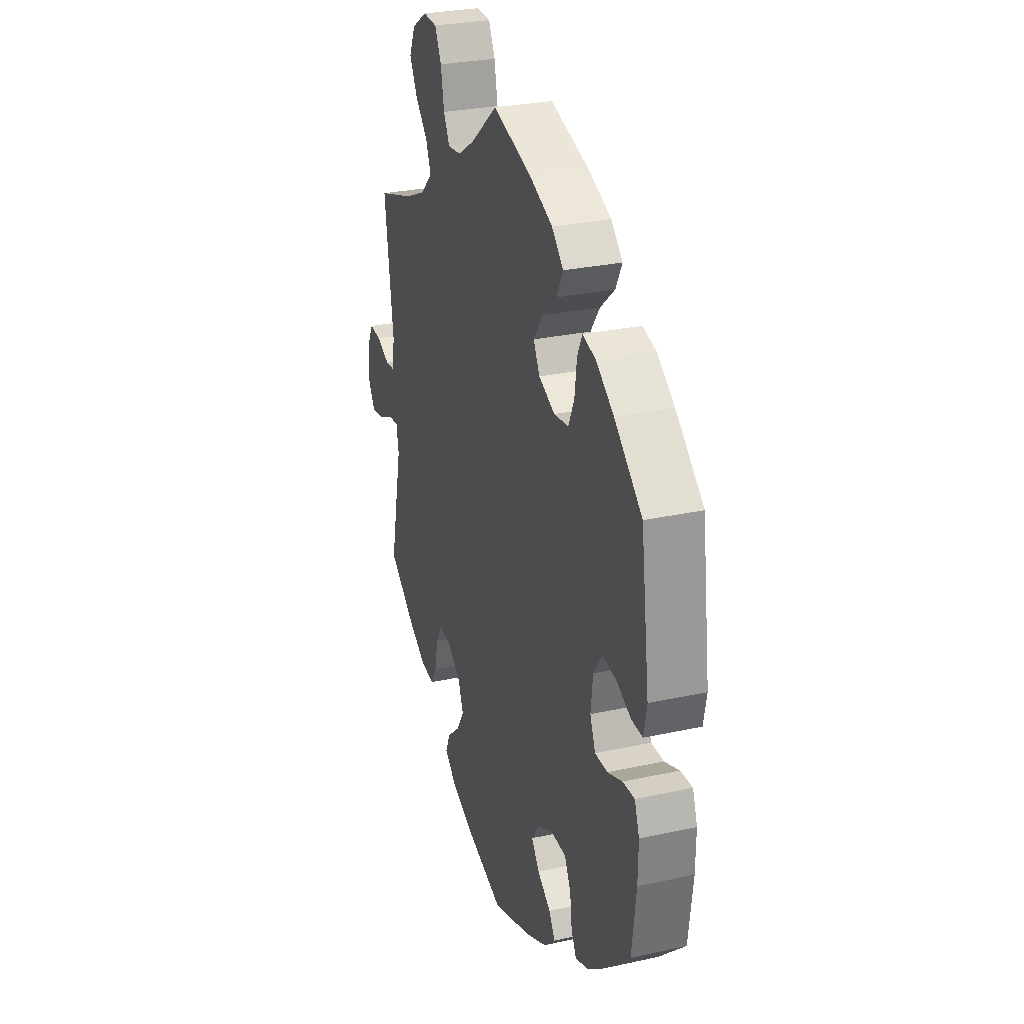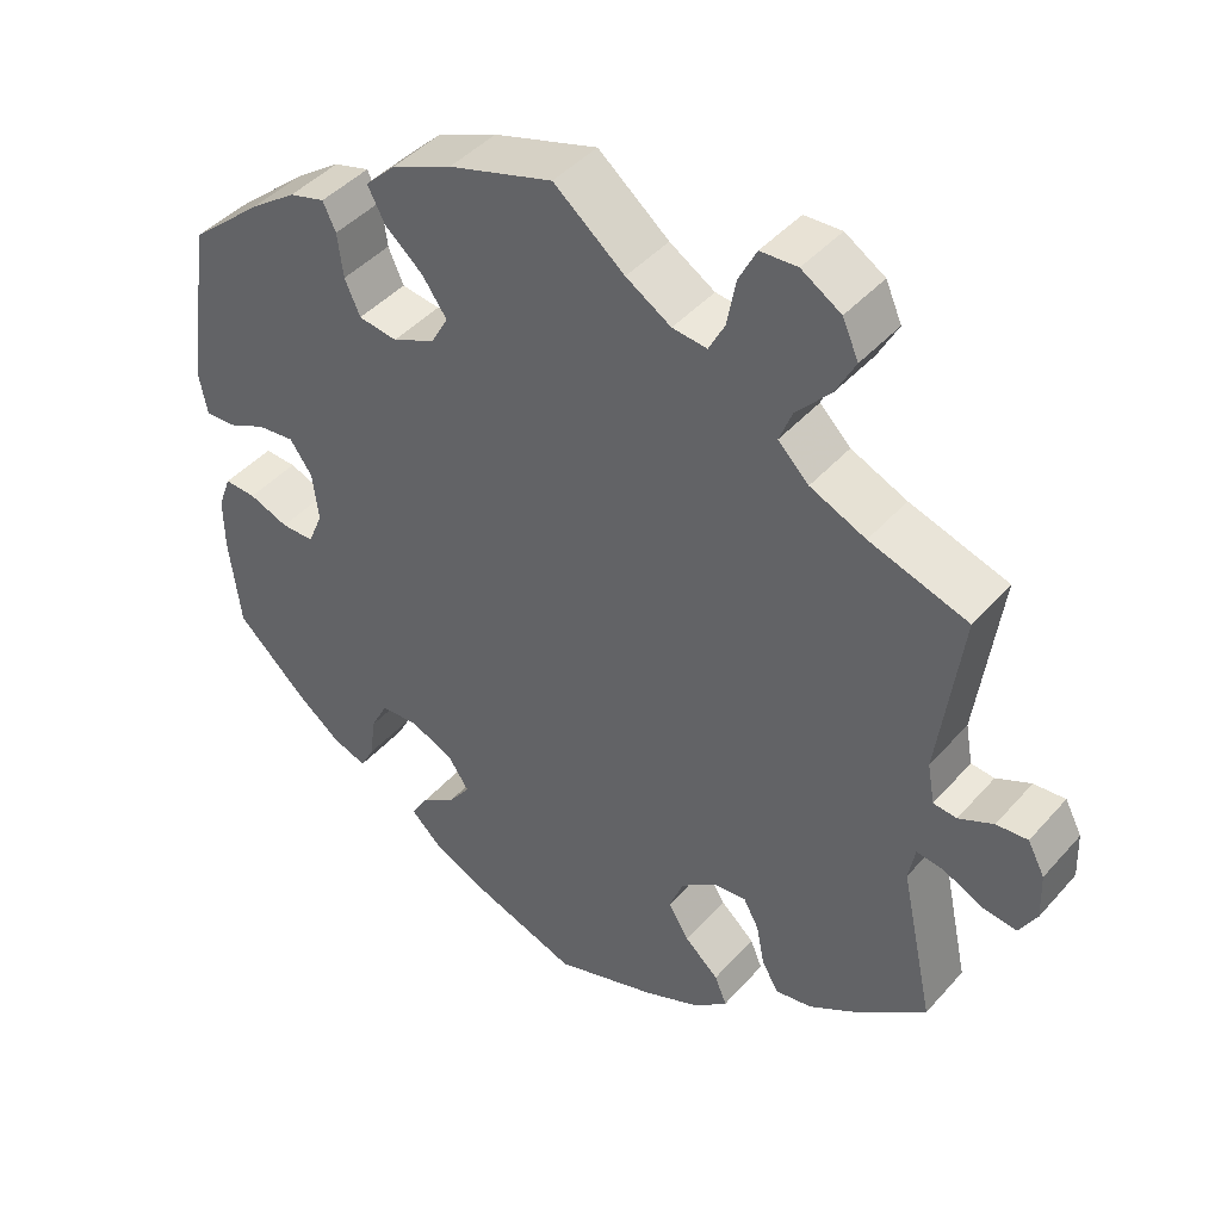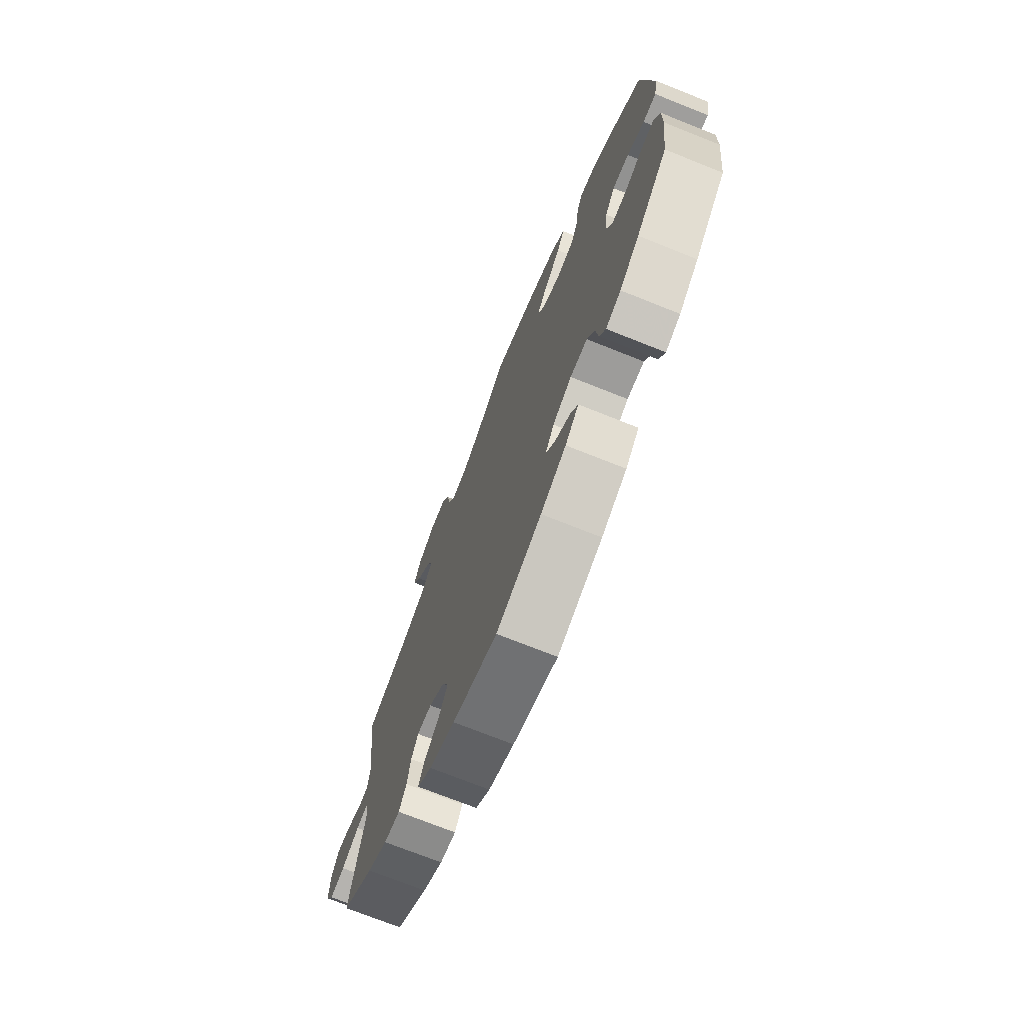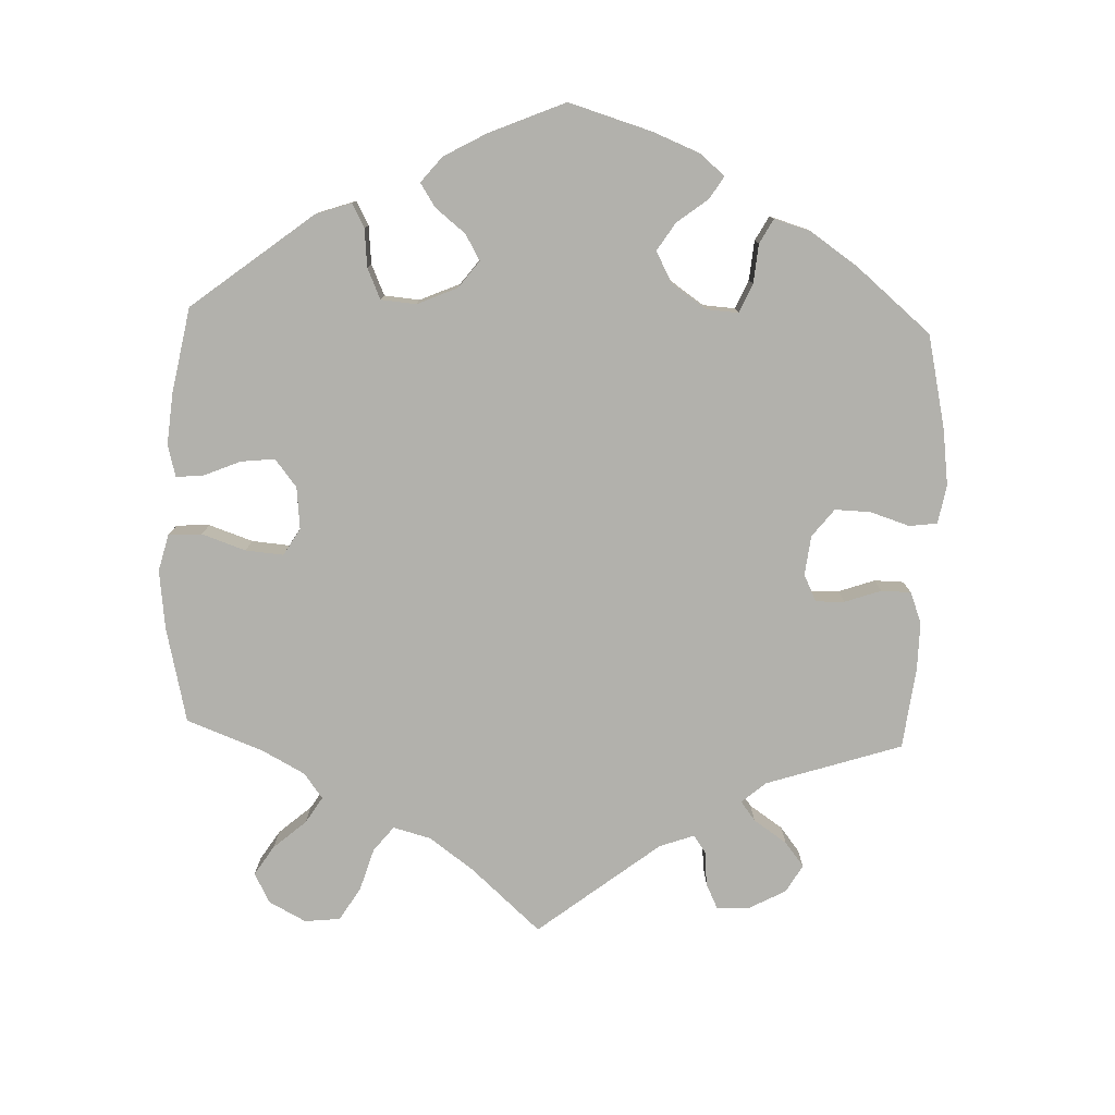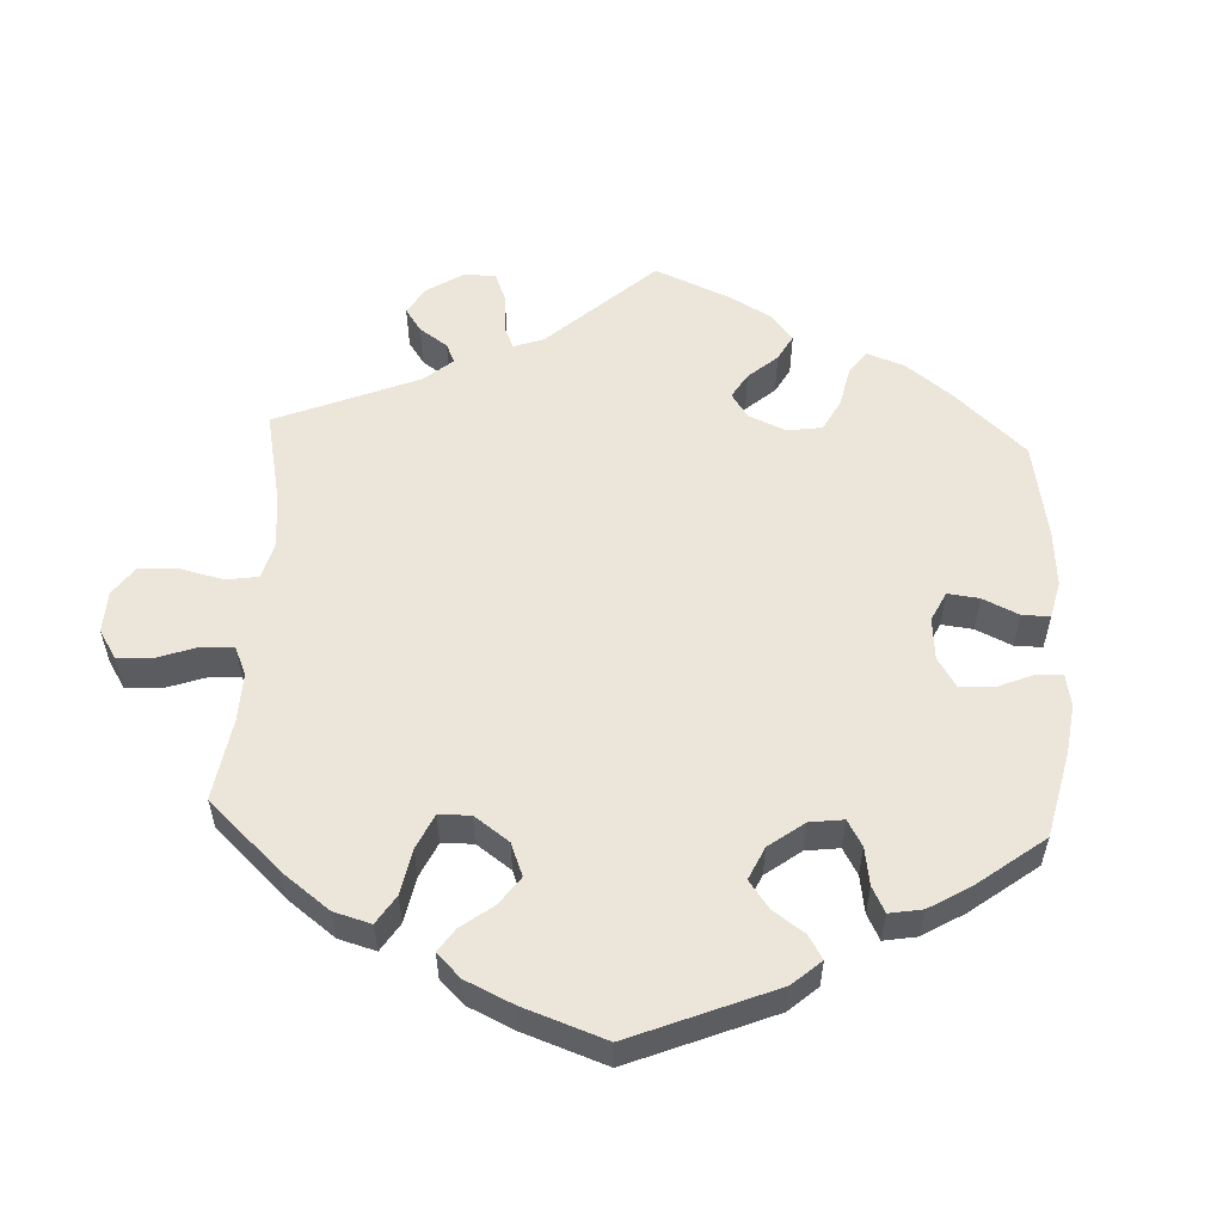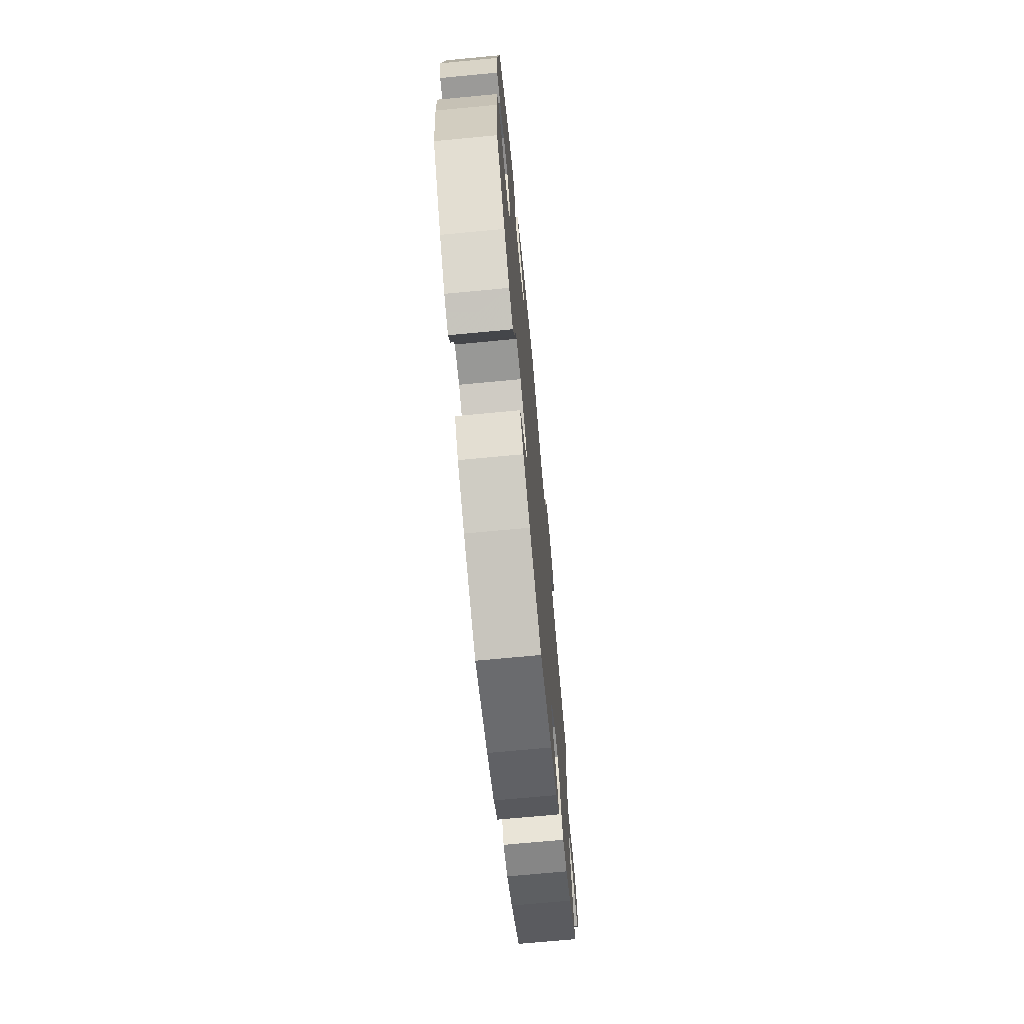
<metadata>
{"format":"obj","ext":"obj","renderer":"f3d","projection":"perspective","resolution":1024,"background":"white","views":[{"elev":28.4,"azim":71.7,"up":"+Z"},{"elev":43.4,"azim":-142.1,"up":"+Z"},{"elev":-72.4,"azim":68.2,"up":"+Z"},{"elev":-78.9,"azim":117.9,"up":"+Y"},{"elev":55.8,"azim":62.9,"up":"+Y"},{"elev":-70.8,"azim":95.4,"up":"+Z"}]}
</metadata>
<code>
v -0.46 0.07 -0.097
v -0.468 0.07 -0.054
v -0.501 0.07 -0.058
v -0.551 0.07 -0.082
v -0.593 0.07 -0.088
v -0.615 0.07 -0.05
v -0.613 0.07 0.008
v -0.592 0.07 0.048
v -0.553 0.07 0.045
v -0.51 0.07 0.025
v -0.481 0.07 0.028
v -0.472 0.07 0.078
v -0.501 0.07 0.288
v -0.379 0.07 0.328
v -0.31 0.07 0.359
v -0.272 0.07 0.397
v -0.288 0.07 0.438
v -0.33 0.07 0.483
v -0.355 0.07 0.53
v -0.335 0.07 0.575
v -0.286 0.07 0.606
v -0.24 0.07 0.604
v -0.218 0.07 0.561
v -0.207 0.07 0.503
v -0.187 0.07 0.465
v -0.144 0.07 0.47
v -0.088 0.07 0.505
v 0 0.07 0.577
v 0.129 0.07 0.538
v 0.204 0.07 0.506
v 0.242 0.07 0.469
v 0.221 0.07 0.428
v 0.173 0.07 0.386
v 0.143 0.07 0.343
v 0.164 0.07 0.305
v 0.217 0.07 0.281
v 0.265 0.07 0.288
v 0.284 0.07 0.331
v 0.291 0.07 0.386
v 0.307 0.07 0.42
v 0.351 0.07 0.408
v 0.409 0.07 0.367
v 0.5 0.07 0.289
v 0.529 0.07 0.079
v 0.519 0.07 0.028
v 0.482 0.07 0.029
v 0.434 0.07 0.051
v 0.388 0.07 0.056
v 0.36 0.07 0.016
v 0.353 0.07 -0.044
v 0.371 0.07 -0.087
v 0.412 0.07 -0.087
v 0.461 0.07 -0.068
v 0.5 0.07 -0.066
v 0.516 0.07 -0.109
v 0.515 0.07 -0.176
v 0.501 0.07 -0.289
v 0.414 0.07 -0.371
v 0.359 0.07 -0.414
v 0.317 0.07 -0.429
v 0.3 0.07 -0.397
v 0.293 0.07 -0.344
v 0.272 0.07 -0.303
v 0.224 0.07 -0.301
v 0.171 0.07 -0.326
v 0.146 0.07 -0.363
v 0.172 0.07 -0.398
v 0.216 0.07 -0.429
v 0.236 0.07 -0.462
v 0.198 0.07 -0.498
v 0.127 0.07 -0.532
v 0 0.07 -0.578
v -0.126 0.07 -0.538
v -0.198 0.07 -0.508
v -0.239 0.07 -0.473
v -0.224 0.07 -0.437
v -0.182 0.07 -0.399
v -0.156 0.07 -0.357
v -0.174 0.07 -0.312
v -0.218 0.07 -0.279
v -0.259 0.07 -0.276
v -0.278 0.07 -0.311
v -0.288 0.07 -0.363
v -0.309 0.07 -0.398
v -0.354 0.07 -0.391
v -0.411 0.07 -0.357
v -0.501 0.07 -0.289
v -0.46 0 -0.097
v -0.468 0 -0.054
v -0.501 0 -0.058
v -0.551 0 -0.082
v -0.593 0 -0.088
v -0.615 0 -0.05
v -0.613 0 0.008
v -0.592 0 0.048
v -0.553 0 0.045
v -0.51 0 0.025
v -0.481 0 0.028
v -0.472 0 0.078
v -0.501 0 0.288
v -0.379 0 0.328
v -0.31 0 0.359
v -0.272 0 0.397
v -0.288 0 0.438
v -0.33 0 0.483
v -0.355 0 0.53
v -0.335 0 0.575
v -0.286 0 0.606
v -0.24 0 0.604
v -0.218 0 0.561
v -0.207 0 0.503
v -0.187 0 0.465
v -0.144 0 0.47
v -0.088 0 0.505
v 0 0 0.577
v 0.129 0 0.538
v 0.204 0 0.506
v 0.242 0 0.469
v 0.221 0 0.428
v 0.173 0 0.386
v 0.143 0 0.343
v 0.164 0 0.305
v 0.217 0 0.281
v 0.265 0 0.288
v 0.284 0 0.331
v 0.291 0 0.386
v 0.307 0 0.42
v 0.351 0 0.408
v 0.409 0 0.367
v 0.5 0 0.289
v 0.529 0 0.079
v 0.519 0 0.028
v 0.482 0 0.029
v 0.434 0 0.051
v 0.388 0 0.056
v 0.36 0 0.016
v 0.353 0 -0.044
v 0.371 0 -0.087
v 0.412 0 -0.087
v 0.461 0 -0.068
v 0.5 0 -0.066
v 0.516 0 -0.109
v 0.515 0 -0.176
v 0.501 0 -0.289
v 0.414 0 -0.371
v 0.359 0 -0.414
v 0.317 0 -0.429
v 0.3 0 -0.397
v 0.293 0 -0.344
v 0.272 0 -0.303
v 0.224 0 -0.301
v 0.171 0 -0.326
v 0.146 0 -0.363
v 0.172 0 -0.398
v 0.216 0 -0.429
v 0.236 0 -0.462
v 0.198 0 -0.498
v 0.127 0 -0.532
v 0 0 -0.578
v -0.126 0 -0.538
v -0.198 0 -0.508
v -0.239 0 -0.473
v -0.224 0 -0.437
v -0.182 0 -0.399
v -0.156 0 -0.357
v -0.174 0 -0.312
v -0.218 0 -0.279
v -0.259 0 -0.276
v -0.278 0 -0.311
v -0.288 0 -0.363
v -0.309 0 -0.398
v -0.354 0 -0.391
v -0.411 0 -0.357
v -0.501 0 -0.289
f 86 87 1
f 85 86 1 2
f 82 83 84 85
f 81 82 85 2
f 80 81 2
f 79 80 2
f 74 75 76 77
f 74 77 78
f 73 74 78
f 72 73 78
f 71 72 78 79
f 67 68 69 70
f 66 67 70 71
f 59 60 61 62
f 59 62 63
f 58 59 63
f 57 58 63
f 56 57 63 64
f 52 53 54 55
f 51 52 55 56
f 44 45 46 47
f 44 47 48
f 43 44 48
f 42 43 48 49
f 38 39 40 41
f 37 38 41 42
f 30 31 32 33
f 30 33 34
f 27 28 29 30
f 26 27 30 34
f 25 26 34 35
f 21 22 23 24
f 21 24 25
f 20 21 25
f 17 18 19 20
f 16 17 20 25
f 15 16 25 35
f 12 13 14
f 11 12 14 15
f 7 8 9 10
f 7 10 11
f 6 7 11
f 3 4 5 6
f 2 3 6 11
f 66 71 79 2
f 51 56 64
f 50 51 64 65
f 49 50 65 66
f 37 42 49 66
f 11 15 35 36
f 36 37 66
f 2 11 36 66
f 88 174 173
f 89 88 173 172
f 172 171 170 169
f 89 172 169 168
f 89 168 167
f 89 167 166
f 164 163 162 161
f 165 164 161
f 165 161 160
f 165 160 159
f 166 165 159 158
f 157 156 155 154
f 158 157 154 153
f 149 148 147 146
f 150 149 146
f 150 146 145
f 150 145 144
f 151 150 144 143
f 142 141 140 139
f 143 142 139 138
f 134 133 132 131
f 135 134 131
f 135 131 130
f 136 135 130 129
f 128 127 126 125
f 129 128 125 124
f 120 119 118 117
f 121 120 117
f 117 116 115 114
f 121 117 114 113
f 122 121 113 112
f 111 110 109 108
f 112 111 108
f 112 108 107
f 107 106 105 104
f 112 107 104 103
f 122 112 103 102
f 101 100 99
f 102 101 99 98
f 97 96 95 94
f 98 97 94
f 98 94 93
f 93 92 91 90
f 98 93 90 89
f 89 166 158 153
f 151 143 138
f 152 151 138 137
f 153 152 137 136
f 153 136 129 124
f 123 122 102 98
f 153 124 123
f 153 123 98 89
f 1 88 89 2
f 2 89 90 3
f 3 90 91 4
f 4 91 92 5
f 5 92 93 6
f 6 93 94 7
f 7 94 95 8
f 8 95 96 9
f 9 96 97 10
f 10 97 98 11
f 11 98 99 12
f 12 99 100 13
f 13 100 101 14
f 14 101 102 15
f 15 102 103 16
f 16 103 104 17
f 17 104 105 18
f 18 105 106 19
f 19 106 107 20
f 20 107 108 21
f 21 108 109 22
f 22 109 110 23
f 23 110 111 24
f 24 111 112 25
f 25 112 113 26
f 26 113 114 27
f 27 114 115 28
f 28 115 116 29
f 29 116 117 30
f 30 117 118 31
f 31 118 119 32
f 32 119 120 33
f 33 120 121 34
f 34 121 122 35
f 35 122 123 36
f 36 123 124 37
f 37 124 125 38
f 38 125 126 39
f 39 126 127 40
f 40 127 128 41
f 41 128 129 42
f 42 129 130 43
f 43 130 131 44
f 44 131 132 45
f 45 132 133 46
f 46 133 134 47
f 47 134 135 48
f 48 135 136 49
f 49 136 137 50
f 50 137 138 51
f 51 138 139 52
f 52 139 140 53
f 53 140 141 54
f 54 141 142 55
f 55 142 143 56
f 56 143 144 57
f 57 144 145 58
f 58 145 146 59
f 59 146 147 60
f 60 147 148 61
f 61 148 149 62
f 62 149 150 63
f 63 150 151 64
f 64 151 152 65
f 65 152 153 66
f 66 153 154 67
f 67 154 155 68
f 68 155 156 69
f 69 156 157 70
f 70 157 158 71
f 71 158 159 72
f 72 159 160 73
f 73 160 161 74
f 74 161 162 75
f 75 162 163 76
f 76 163 164 77
f 77 164 165 78
f 78 165 166 79
f 79 166 167 80
f 80 167 168 81
f 81 168 169 82
f 82 169 170 83
f 83 170 171 84
f 84 171 172 85
f 85 172 173 86
f 86 173 174 87
f 87 174 88 1

</code>
